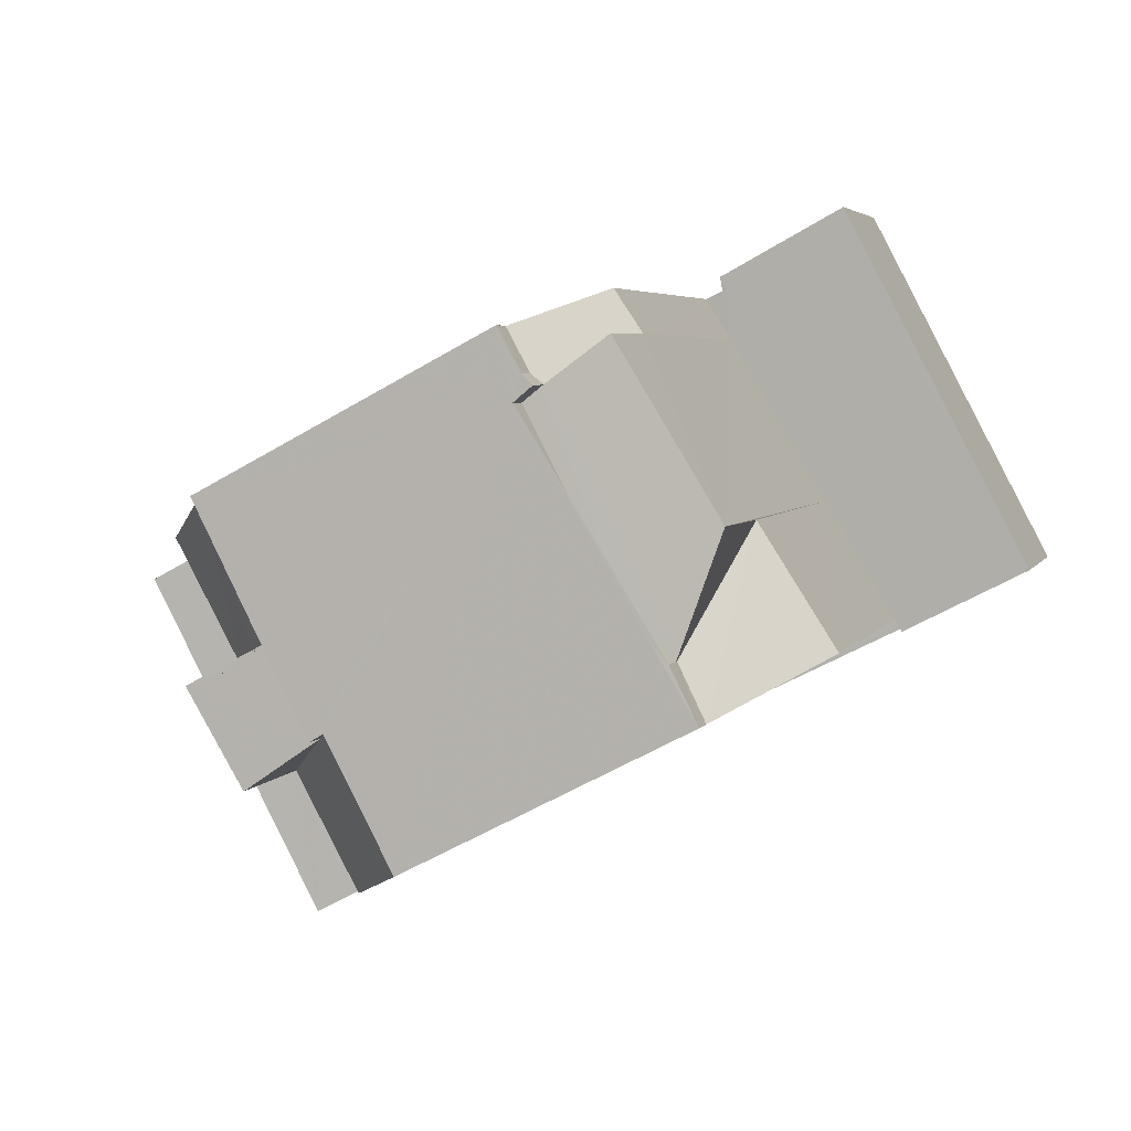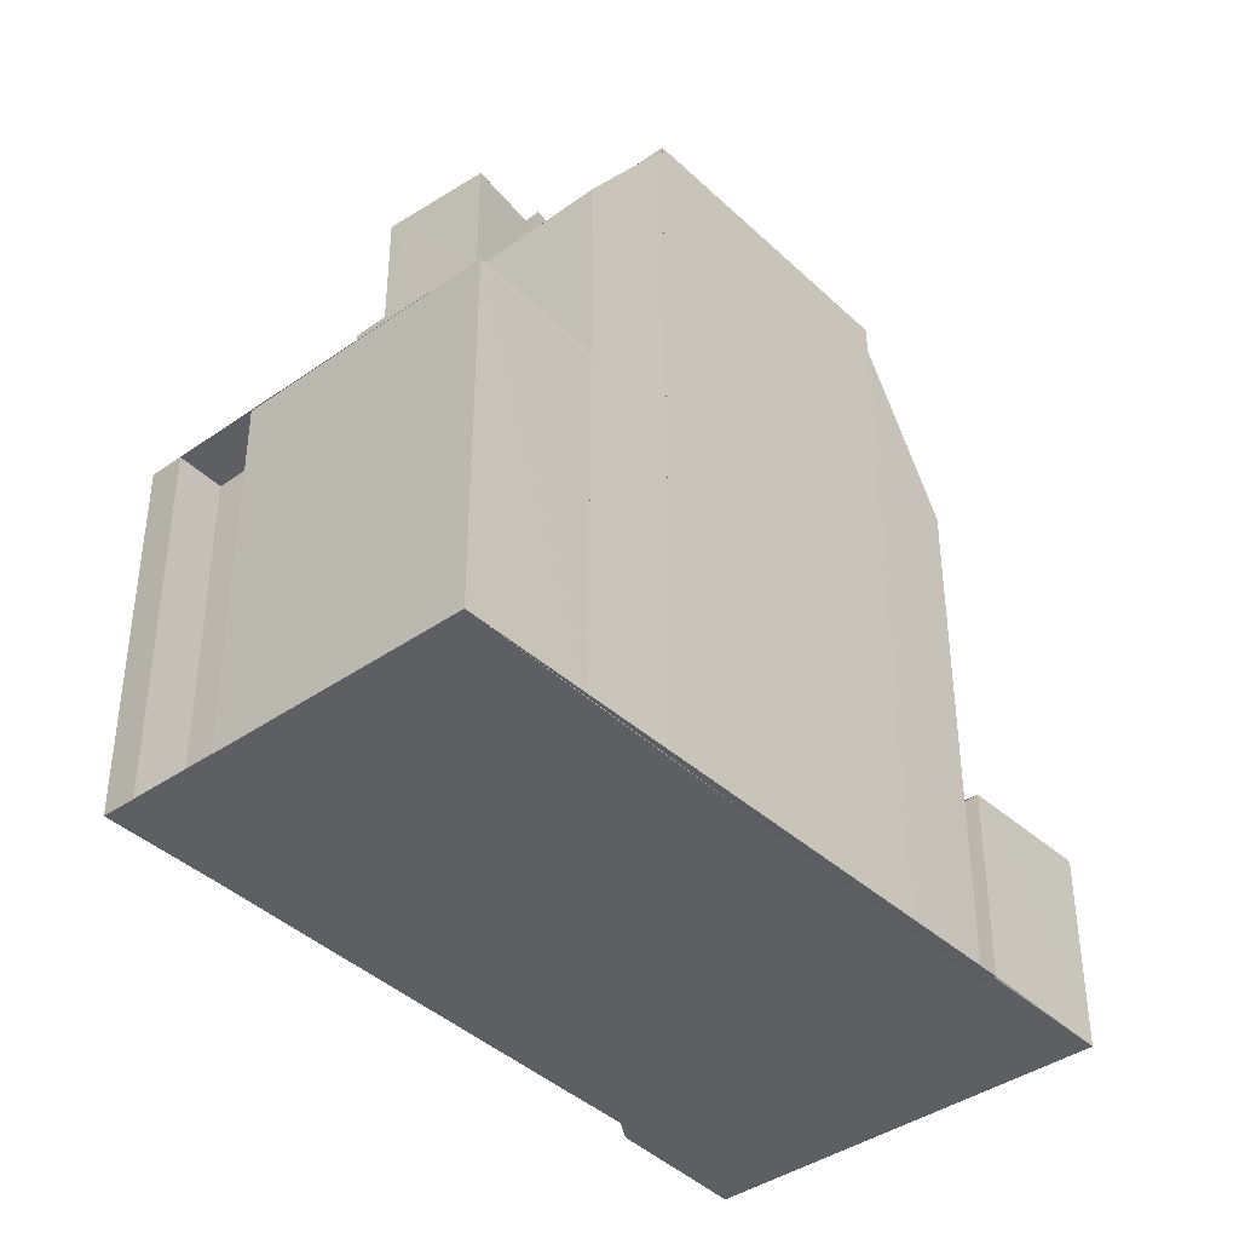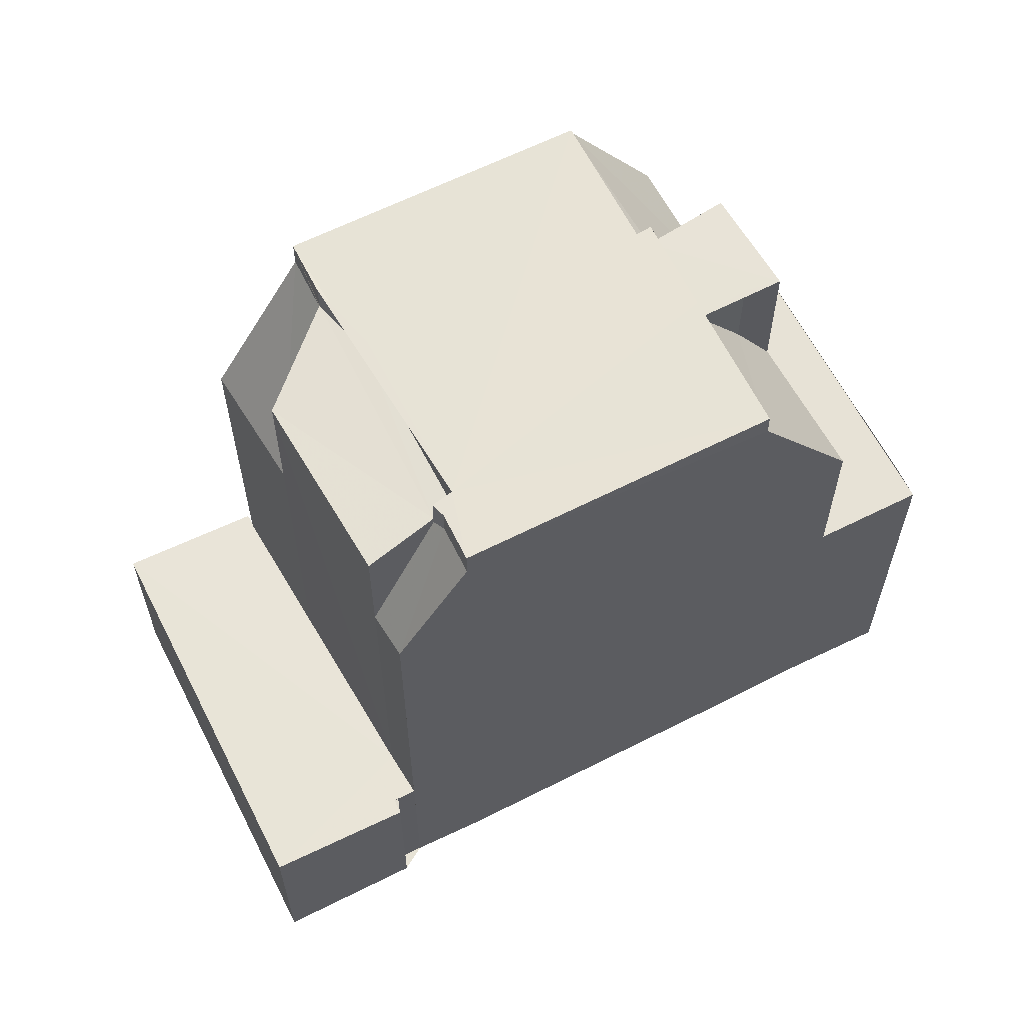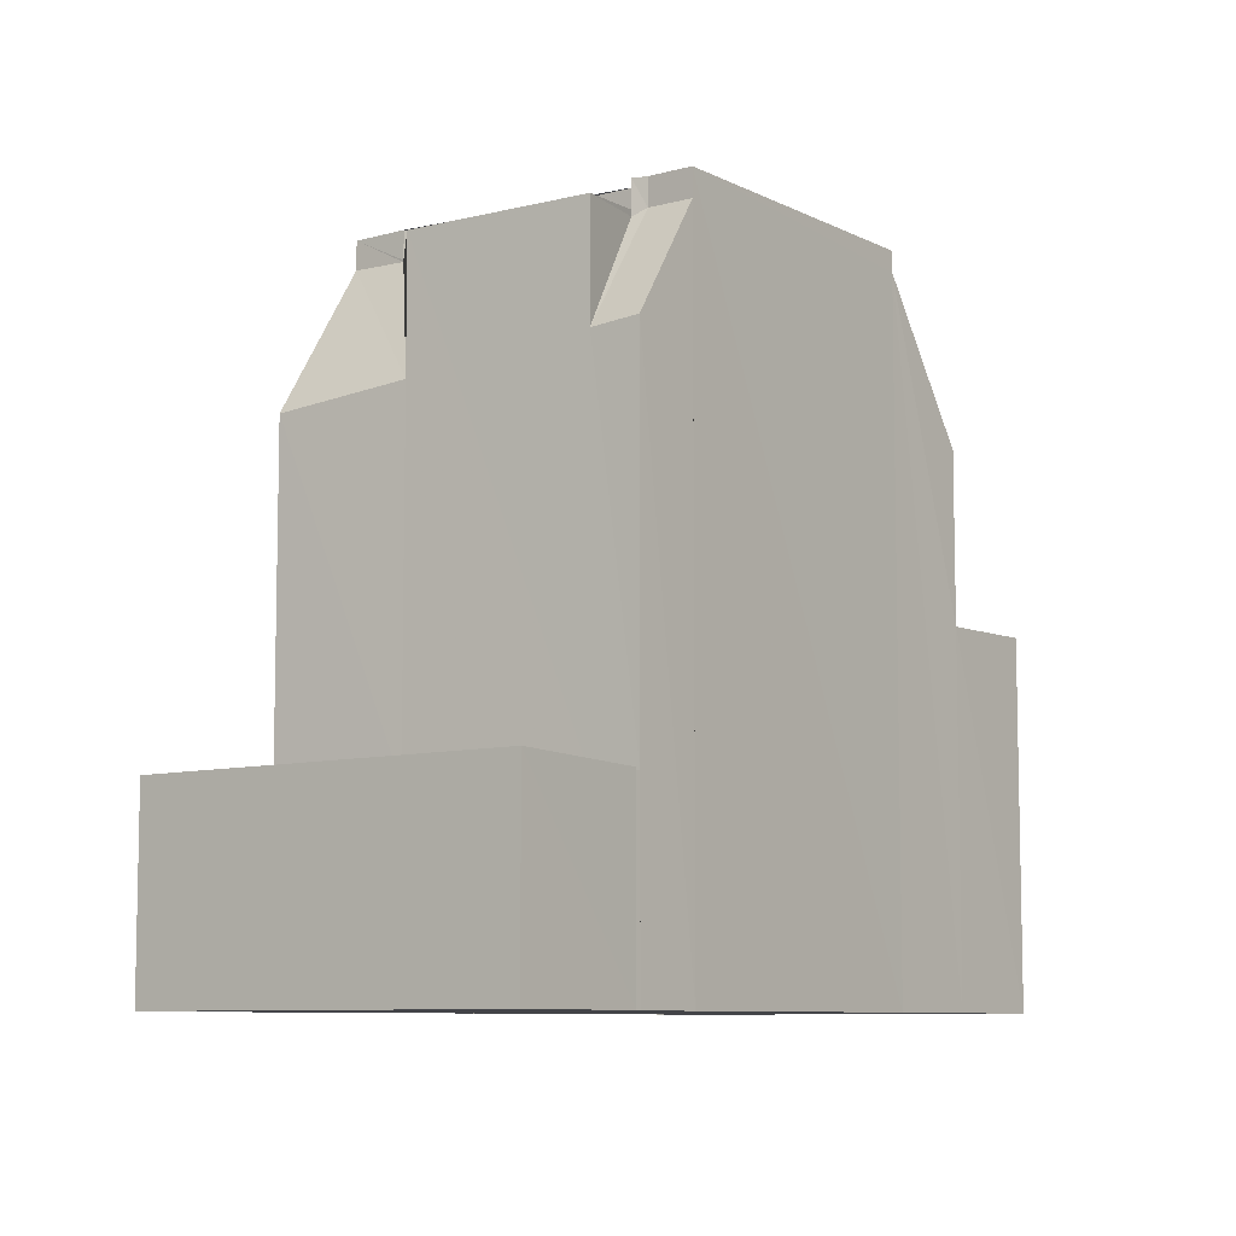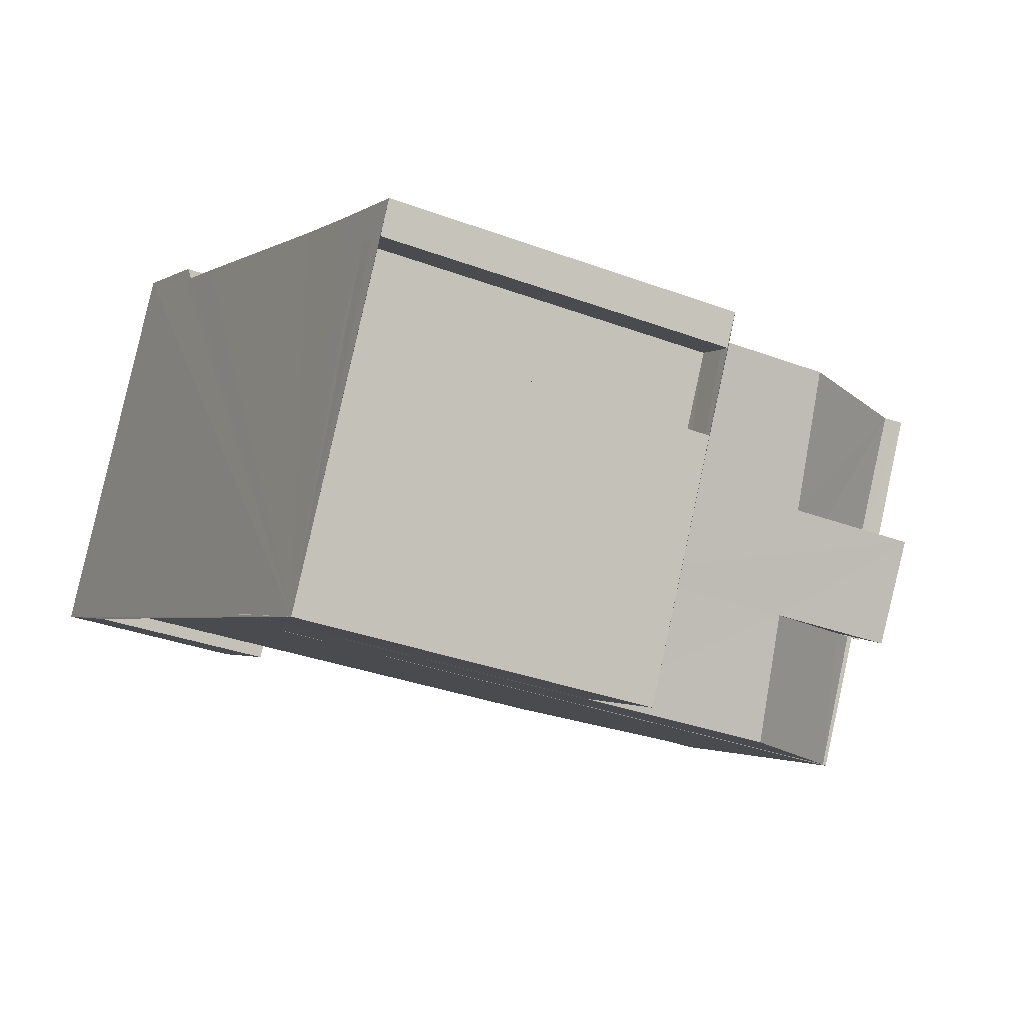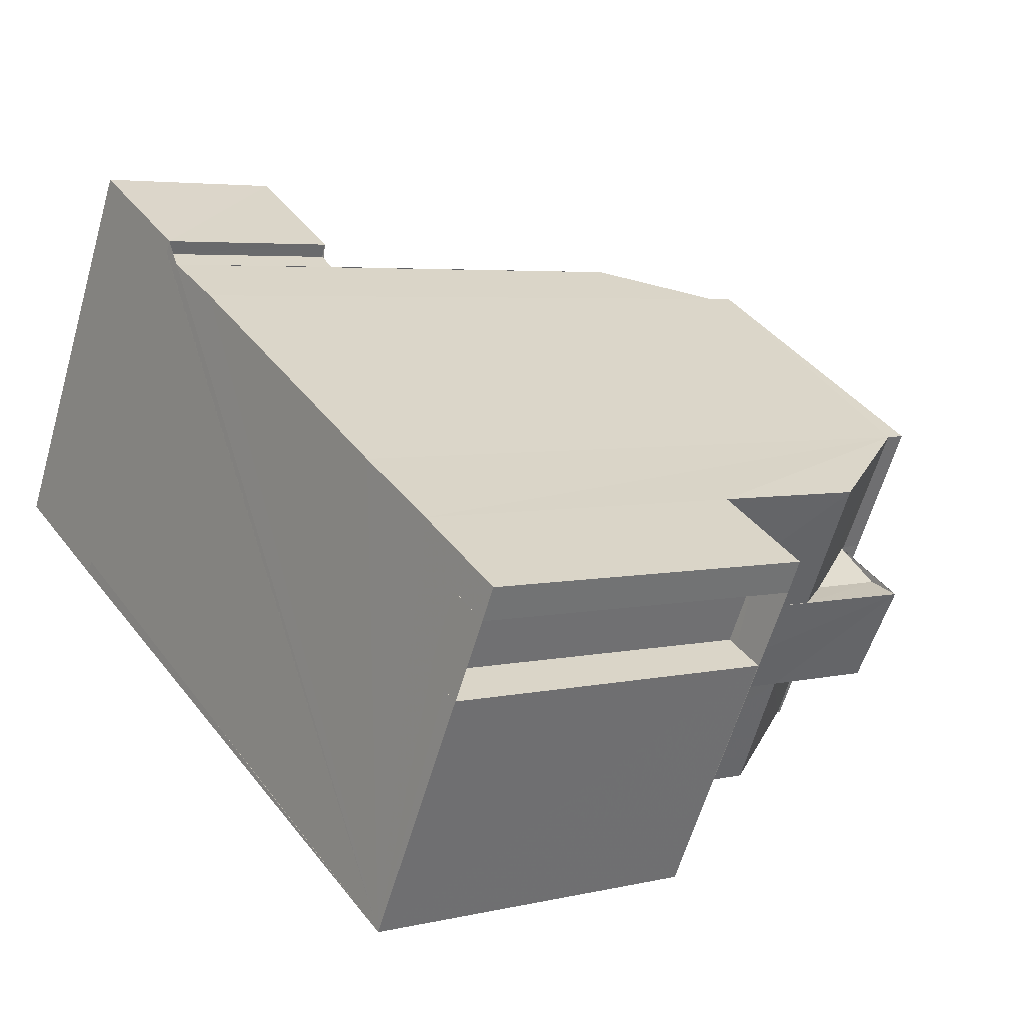
<metadata>
{"format":"obj","ext":"obj","renderer":"f3d","projection":"perspective","resolution":1024,"background":"white","views":[{"elev":4.1,"azim":15.8,"up":"+Y"},{"elev":-40.3,"azim":-21.5,"up":"+Z"},{"elev":62.7,"azim":-179.2,"up":"+Z"},{"elev":-8.2,"azim":155.0,"up":"+Z"},{"elev":-32.3,"azim":-117.7,"up":"+Y"},{"elev":4.6,"azim":-127.3,"up":"+Y"}]}
</metadata>
<code>
v 8.487e+04 4.468e+05 -0.005
v 8.486e+04 4.468e+05 -0.005
v 8.486e+04 4.468e+05 -0.005
v 8.486e+04 4.468e+05 -0.005
v 8.486e+04 4.468e+05 -0.005
v 8.486e+04 4.468e+05 -0.005
v 8.486e+04 4.468e+05 -0.005
v 8.487e+04 4.468e+05 -0.005
v 8.487e+04 4.468e+05 -0.005
v 8.487e+04 4.468e+05 -0.005
v 8.487e+04 4.468e+05 -0.005
v 8.487e+04 4.468e+05 -0.005
v 8.487e+04 4.468e+05 -0.005
v 8.488e+04 4.468e+05 -0.005
v 8.488e+04 4.468e+05 -0.005
v 8.488e+04 4.468e+05 -0.005
v 8.487e+04 4.468e+05 -0.005
v 8.487e+04 4.468e+05 -0.005
v 8.487e+04 4.468e+05 -0.005
v 8.487e+04 4.468e+05 12.17
v 8.487e+04 4.468e+05 11.8
v 8.487e+04 4.468e+05 11.78
v 8.487e+04 4.468e+05 12.17
v 8.487e+04 4.468e+05 10.29
v 8.487e+04 4.468e+05 11.7
v 8.487e+04 4.468e+05 11.69
v 8.487e+04 4.468e+05 11.69
v 8.486e+04 4.468e+05 6.276
v 8.487e+04 4.468e+05 6.293
v 8.487e+04 4.468e+05 12.18
v 8.487e+04 4.468e+05 12.12
v 8.487e+04 4.468e+05 11.72
v 8.487e+04 4.468e+05 12.21
v 8.487e+04 4.468e+05 11.69
v 8.487e+04 4.468e+05 11.72
v 8.487e+04 4.468e+05 12.21
v 8.488e+04 4.468e+05 3.281
v 8.488e+04 4.468e+05 3.37
v 8.487e+04 4.468e+05 3.281
v 8.487e+04 4.468e+05 3.28
v 8.487e+04 4.468e+05 3.369
v 8.486e+04 4.468e+05 6.268
v 8.486e+04 4.468e+05 6.271
v 8.486e+04 4.468e+05 6.259
v 8.486e+04 4.468e+05 6.264
v 8.487e+04 4.468e+05 9.731
v 8.487e+04 4.468e+05 3.266
v 8.487e+04 4.468e+05 11.72
v 8.486e+04 4.468e+05 6.239
v 8.488e+04 4.468e+05 9.087
v 8.488e+04 4.468e+05 3.281
v 8.487e+04 4.468e+05 3.275
v 8.487e+04 4.468e+05 9.325
v 8.487e+04 4.468e+05 9.648
v 8.487e+04 4.468e+05 3.268
v 8.487e+04 4.468e+05 12.17
v 8.487e+04 4.468e+05 11.69
v 8.487e+04 4.468e+05 12.09
v 8.487e+04 4.468e+05 12.18
v 8.486e+04 4.468e+05 9.178
v 8.487e+04 4.468e+05 6.246
v 8.487e+04 4.468e+05 9.4
v 8.487e+04 4.468e+05 11.7
v 8.487e+04 4.468e+05 11.7
v 8.487e+04 4.468e+05 9.523
v 8.487e+04 4.468e+05 6.252
v 8.487e+04 4.468e+05 9.741
v 8.487e+04 4.468e+05 6.258
v 8.487e+04 4.468e+05 12.2
v 8.487e+04 4.468e+05 11.63
v 8.487e+04 4.468e+05 11.61
v 8.487e+04 4.468e+05 11.72
v 8.487e+04 4.468e+05 11.61
v 8.487e+04 4.468e+05 12.2
v 8.487e+04 4.468e+05 11.74
v 8.487e+04 4.468e+05 11.74
v 8.487e+04 4.468e+05 12.2
v 8.487e+04 4.468e+05 12.2
v 8.487e+04 4.468e+05 11.72
v 8.487e+04 4.468e+05 12.2
f 1 2 3 4 5 6 7 8 9 10 11 12 13 14 15 16 17 18 19
f 20 21 22 23
f 24 25 26
f 27 22 26
f 28 2 1 29
f 30 31 18 17 32 33
f 33 32 34 35 36
f 37 15 14 38
f 39 12 11 40
f 41 13 12 39
f 38 14 13 41
f 42 6 5 43
f 43 5 4 44
f 44 4 3 45
f 46 47 10 9 48
f 49 7 6 42
f 50 51 52 53
f 54 55 47 46
f 40 11 10 47
f 51 16 15 37
f 32 17 16 51 50
f 56 57 58 59
f 60 49 61 62
f 25 24 62 63
f 23 22 27 57 56
f 21 8 7 49 60
f 45 3 2 28
f 64 65 57
f 63 62 61 66 65 64
f 67 68 19 18 31
f 65 66 68 67
f 29 1 19 68
f 69 48 9 8 21 20
f 70 54 71 72
f 73 53 52 55 54 70
f 74 75 76 77
f 59 58 31 30
f 36 35 75 74
f 35 34 53 73
f 78 79 48 69
f 80 72 71 79 78
f 77 76 72 80
f 21 60 62 24 26 22
f 63 64 57 27 26 25
f 29 68 66 61 49 42 43 44 45 28
f 79 71 54 46 48
f 55 52 51 37 38 41 39 40 47
f 31 58 57 65 67
f 53 34 32 50
f 77 80 78 69 20 23 56 59 30 33 36 74
f 72 76 75 35 73 70

</code>
